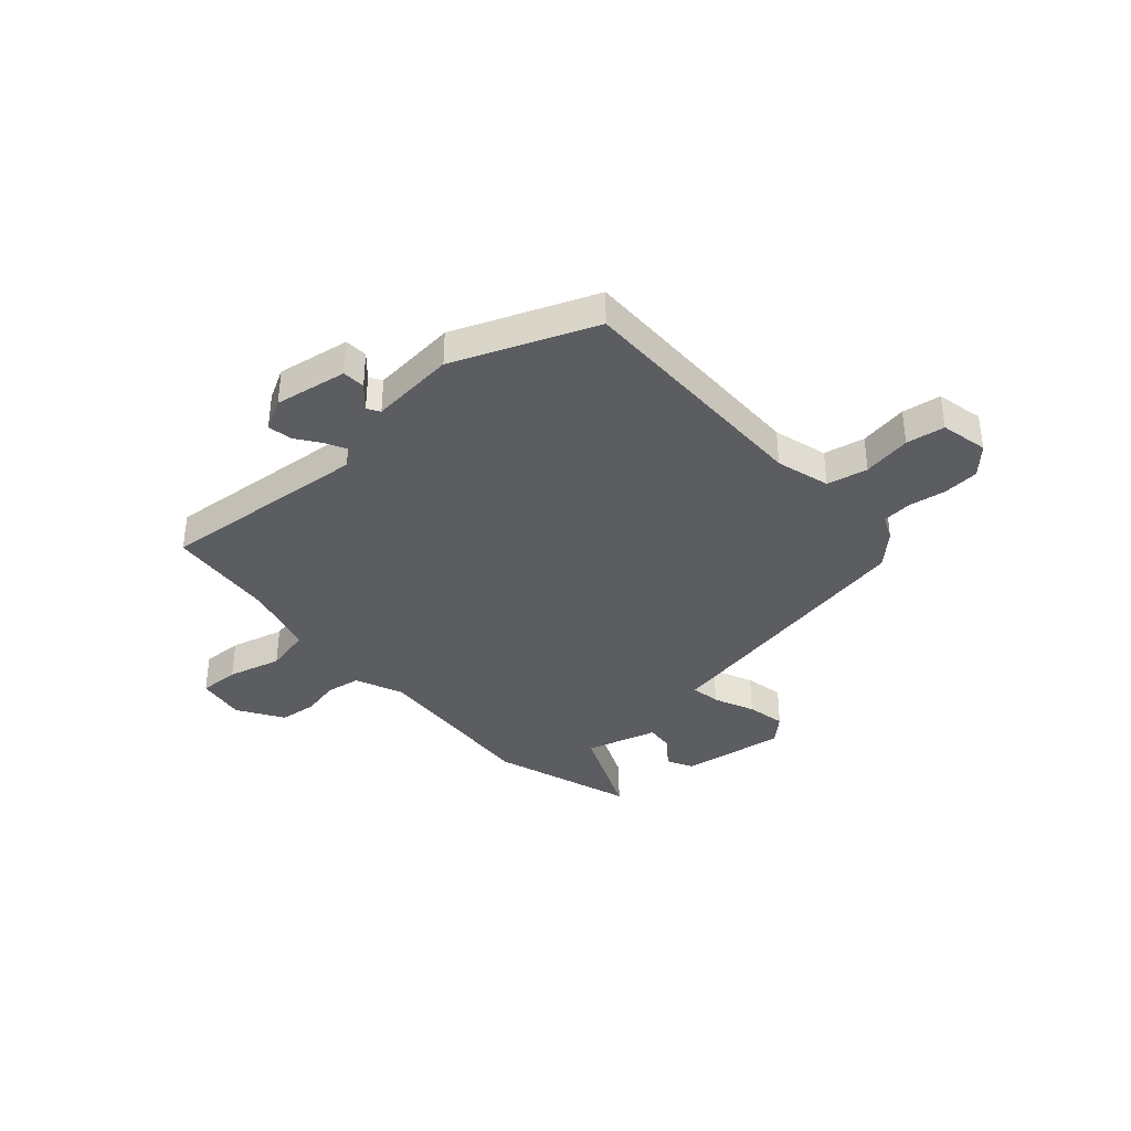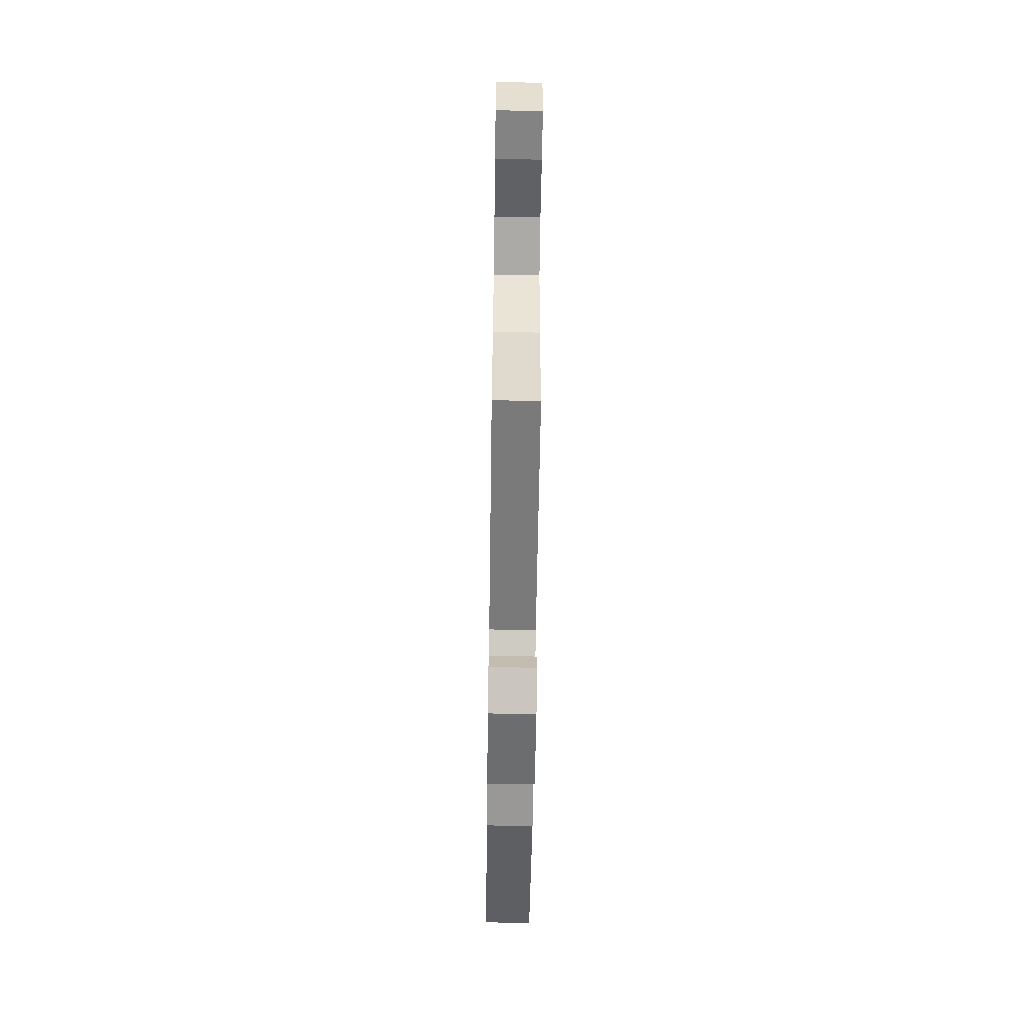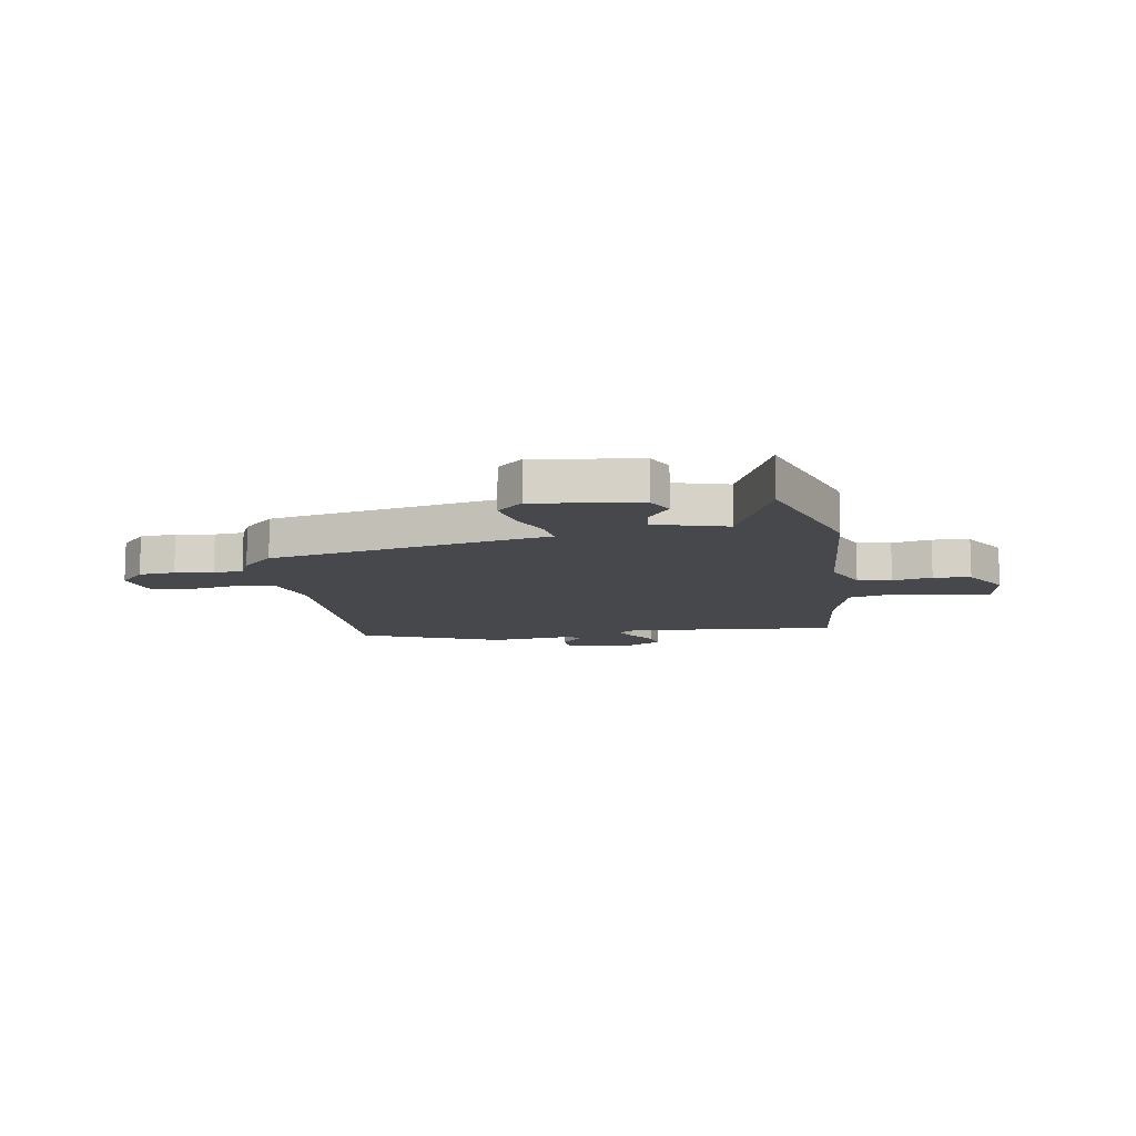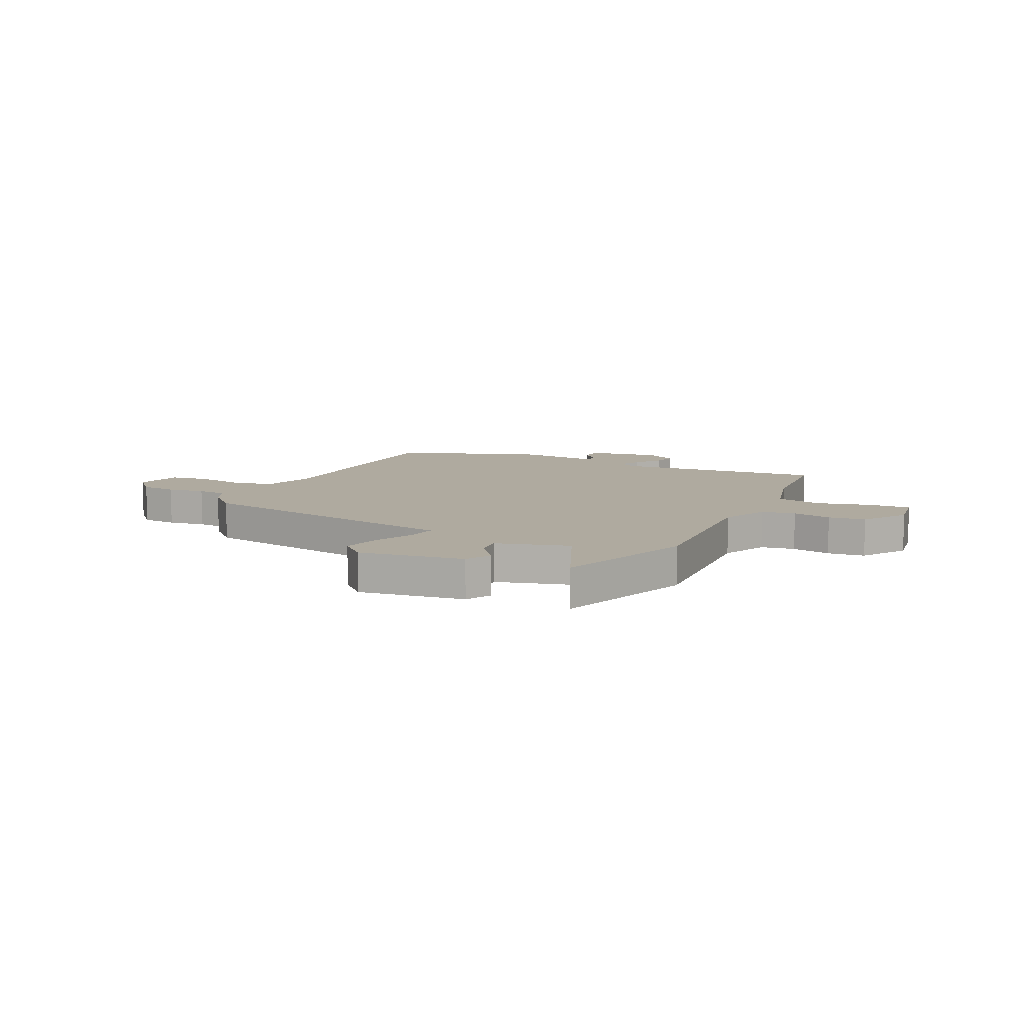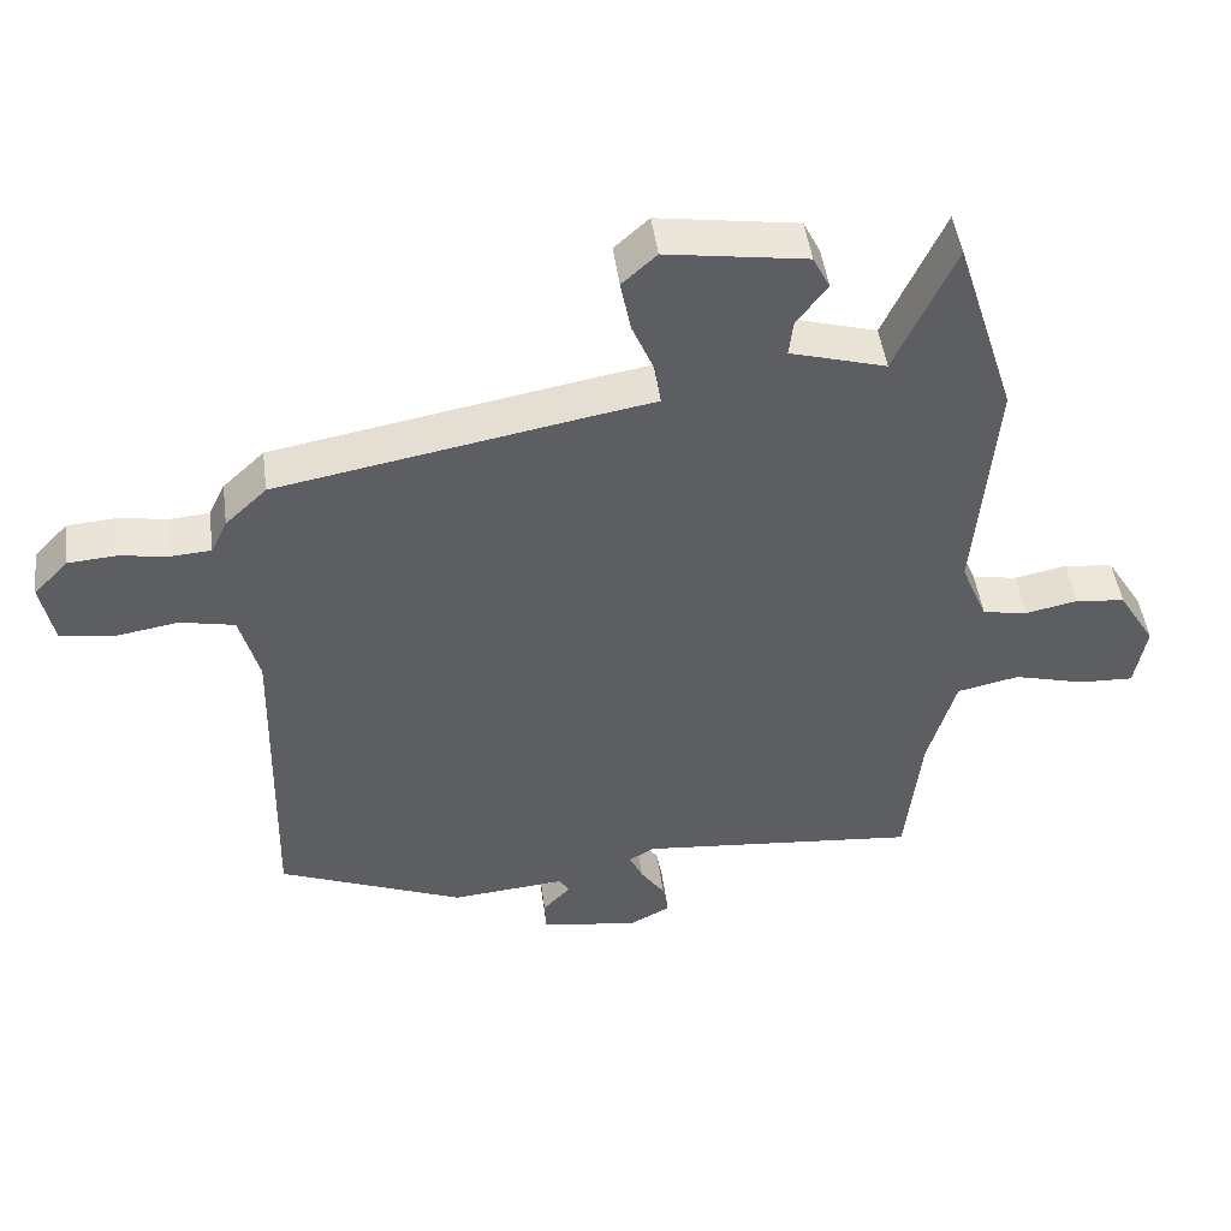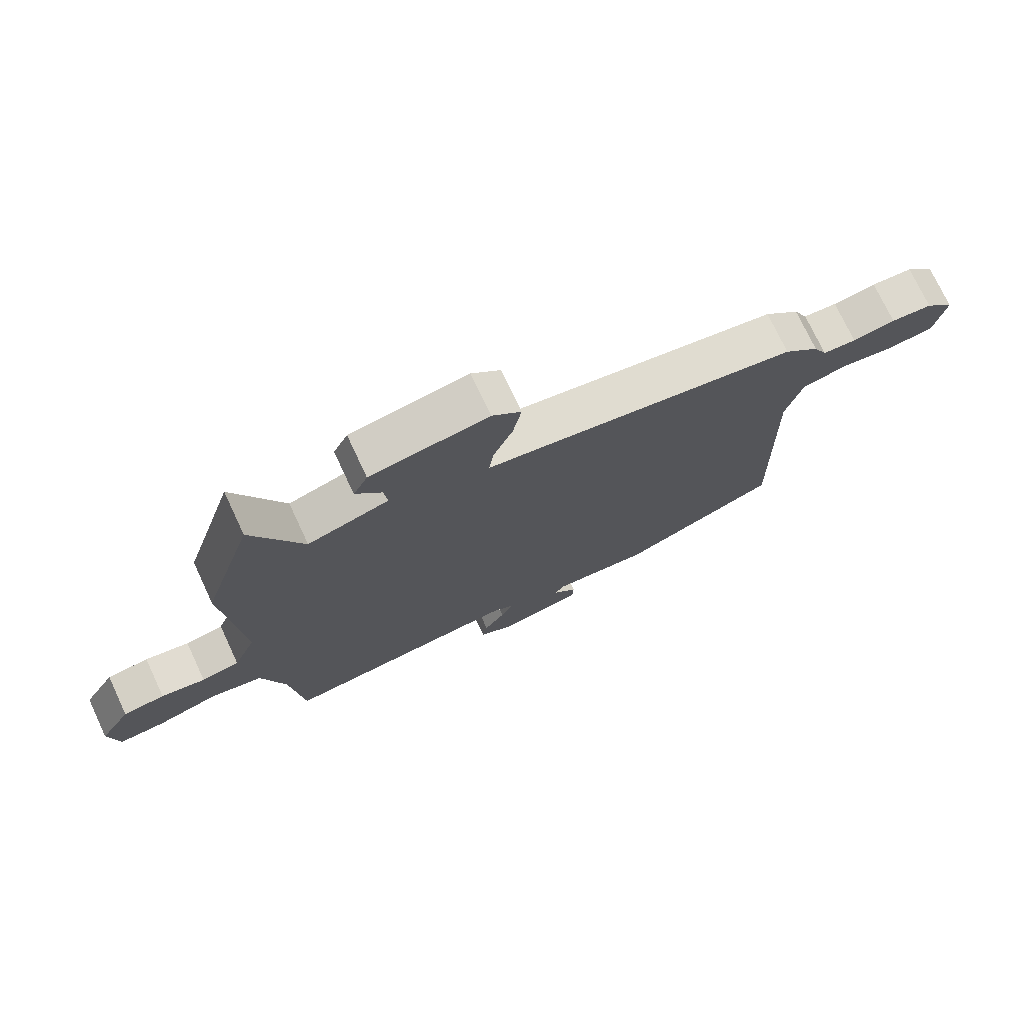
<metadata>
{"format":"obj","ext":"obj","renderer":"f3d","projection":"perspective","resolution":1024,"background":"white","views":[{"elev":-36.8,"azim":-137.8,"up":"+Y"},{"elev":-63.5,"azim":89.2,"up":"+Z"},{"elev":-11.2,"azim":9.9,"up":"+Y"},{"elev":9.4,"azim":26.7,"up":"+Y"},{"elev":47.6,"azim":-7.6,"up":"+Z"},{"elev":74.3,"azim":154.9,"up":"+Z"}]}
</metadata>
<code>
v 0.453 0.07 -0.512
v 0.06 0.07 -0.475
v 0.025 0.07 -0.496
v 0.044 0.07 -0.537
v 0.078 0.07 -0.586
v 0.086 0.07 -0.632
v 0.027 0.07 -0.663
v -0.108 0.07 -0.64
v -0.11 0.07 -0.597
v -0.071 0.07 -0.555
v -0.085 0.07 -0.532
v -0.245 0.07 -0.546
v -0.505 0.07 -0.44
v -0.495 0.07 0.023
v -0.522 0.07 0.124
v -0.598 0.07 0.14
v -0.689 0.07 0.125
v -0.761 0.07 0.136
v -0.779 0.07 0.225
v -0.731 0.07 0.276
v -0.664 0.07 0.281
v -0.594 0.07 0.27
v -0.539 0.07 0.274
v -0.516 0.07 0.322
v -0.458 0.07 0.377
v 0.002 0.07 0.461
v 0.062 0.07 0.471
v 0.054 0.07 0.527
v 0.022 0.07 0.603
v 0.008 0.07 0.676
v 0.056 0.07 0.72
v 0.251 0.07 0.69
v 0.275 0.07 0.642
v 0.232 0.07 0.587
v 0.226 0.07 0.535
v 0.36 0.07 0.496
v 0.443 0.07 0.68
v 0.527 0.07 0.415
v 0.499 0.07 0.086
v 0.536 0.07 -0.003
v 0.599 0.07 -0.014
v 0.672 0.07 0.001
v 0.741 0.07 -0.007
v 0.793 0.07 -0.092
v 0.777 0.07 -0.184
v 0.701 0.07 -0.181
v 0.601 0.07 -0.154
v 0.514 0.07 -0.173
v 0.475 0.07 -0.31
v 0.453 0 -0.512
v 0.06 0 -0.475
v 0.025 0 -0.496
v 0.044 0 -0.537
v 0.078 0 -0.586
v 0.086 0 -0.632
v 0.027 0 -0.663
v -0.108 0 -0.64
v -0.11 0 -0.597
v -0.071 0 -0.555
v -0.085 0 -0.532
v -0.245 0 -0.546
v -0.505 0 -0.44
v -0.495 0 0.023
v -0.522 0 0.124
v -0.598 0 0.14
v -0.689 0 0.125
v -0.761 0 0.136
v -0.779 0 0.225
v -0.731 0 0.276
v -0.664 0 0.281
v -0.594 0 0.27
v -0.539 0 0.274
v -0.516 0 0.322
v -0.458 0 0.377
v 0.002 0 0.461
v 0.062 0 0.471
v 0.054 0 0.527
v 0.022 0 0.603
v 0.008 0 0.676
v 0.056 0 0.72
v 0.251 0 0.69
v 0.275 0 0.642
v 0.232 0 0.587
v 0.226 0 0.535
v 0.36 0 0.496
v 0.443 0 0.68
v 0.527 0 0.415
v 0.499 0 0.086
v 0.536 0 -0.003
v 0.599 0 -0.014
v 0.672 0 0.001
v 0.741 0 -0.007
v 0.793 0 -0.092
v 0.777 0 -0.184
v 0.701 0 -0.181
v 0.601 0 -0.154
v 0.514 0 -0.173
v 0.475 0 -0.31
f 44 45 46 47
f 44 47 48
f 41 42 43 44
f 40 41 44 48
f 39 40 48 49
f 36 37 38 39
f 35 36 39 49
f 31 32 33 34
f 31 34 35
f 28 29 30 31
f 27 28 31 35
f 24 25 26 27
f 23 24 27
f 19 20 21 22
f 19 22 23
f 16 17 18 19
f 15 16 19 23
f 14 15 23 27
f 11 12 13 14
f 7 8 9 10
f 7 10 11
f 4 5 6 7
f 3 4 7 11
f 2 3 11 14
f 14 27 35 49
f 1 2 14 49
f 96 95 94 93
f 97 96 93
f 93 92 91 90
f 97 93 90 89
f 98 97 89 88
f 88 87 86 85
f 98 88 85 84
f 83 82 81 80
f 84 83 80
f 80 79 78 77
f 84 80 77 76
f 76 75 74 73
f 76 73 72
f 71 70 69 68
f 72 71 68
f 68 67 66 65
f 72 68 65 64
f 76 72 64 63
f 63 62 61 60
f 59 58 57 56
f 60 59 56
f 56 55 54 53
f 60 56 53 52
f 63 60 52 51
f 98 84 76 63
f 98 63 51 50
f 1 50 51 2
f 2 51 52 3
f 3 52 53 4
f 4 53 54 5
f 5 54 55 6
f 6 55 56 7
f 7 56 57 8
f 8 57 58 9
f 9 58 59 10
f 10 59 60 11
f 11 60 61 12
f 12 61 62 13
f 13 62 63 14
f 14 63 64 15
f 15 64 65 16
f 16 65 66 17
f 17 66 67 18
f 18 67 68 19
f 19 68 69 20
f 20 69 70 21
f 21 70 71 22
f 22 71 72 23
f 23 72 73 24
f 24 73 74 25
f 25 74 75 26
f 26 75 76 27
f 27 76 77 28
f 28 77 78 29
f 29 78 79 30
f 30 79 80 31
f 31 80 81 32
f 32 81 82 33
f 33 82 83 34
f 34 83 84 35
f 35 84 85 36
f 36 85 86 37
f 37 86 87 38
f 38 87 88 39
f 39 88 89 40
f 40 89 90 41
f 41 90 91 42
f 42 91 92 43
f 43 92 93 44
f 44 93 94 45
f 45 94 95 46
f 46 95 96 47
f 47 96 97 48
f 48 97 98 49
f 49 98 50 1

</code>
